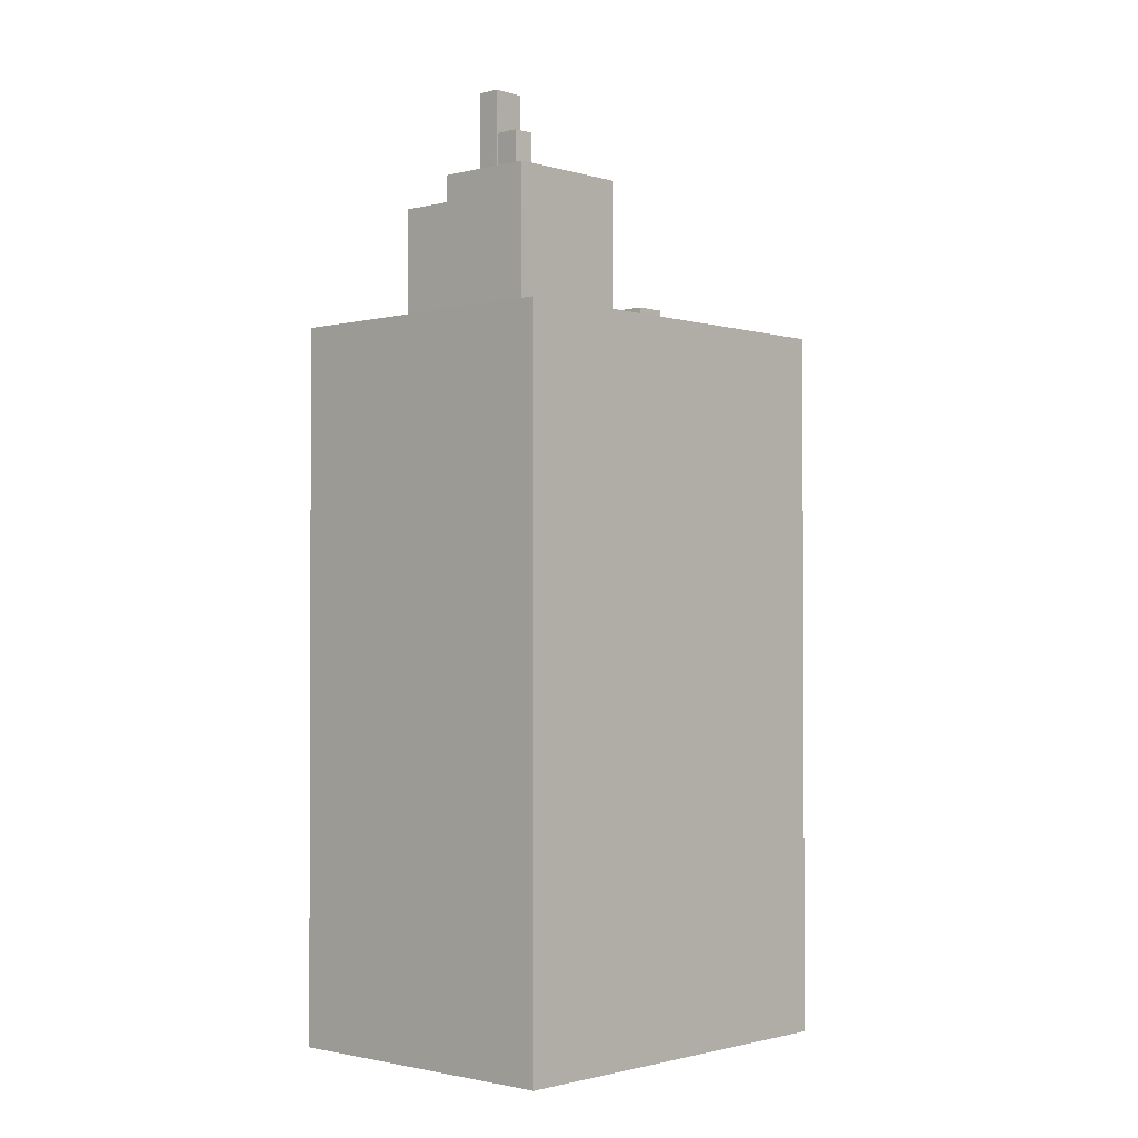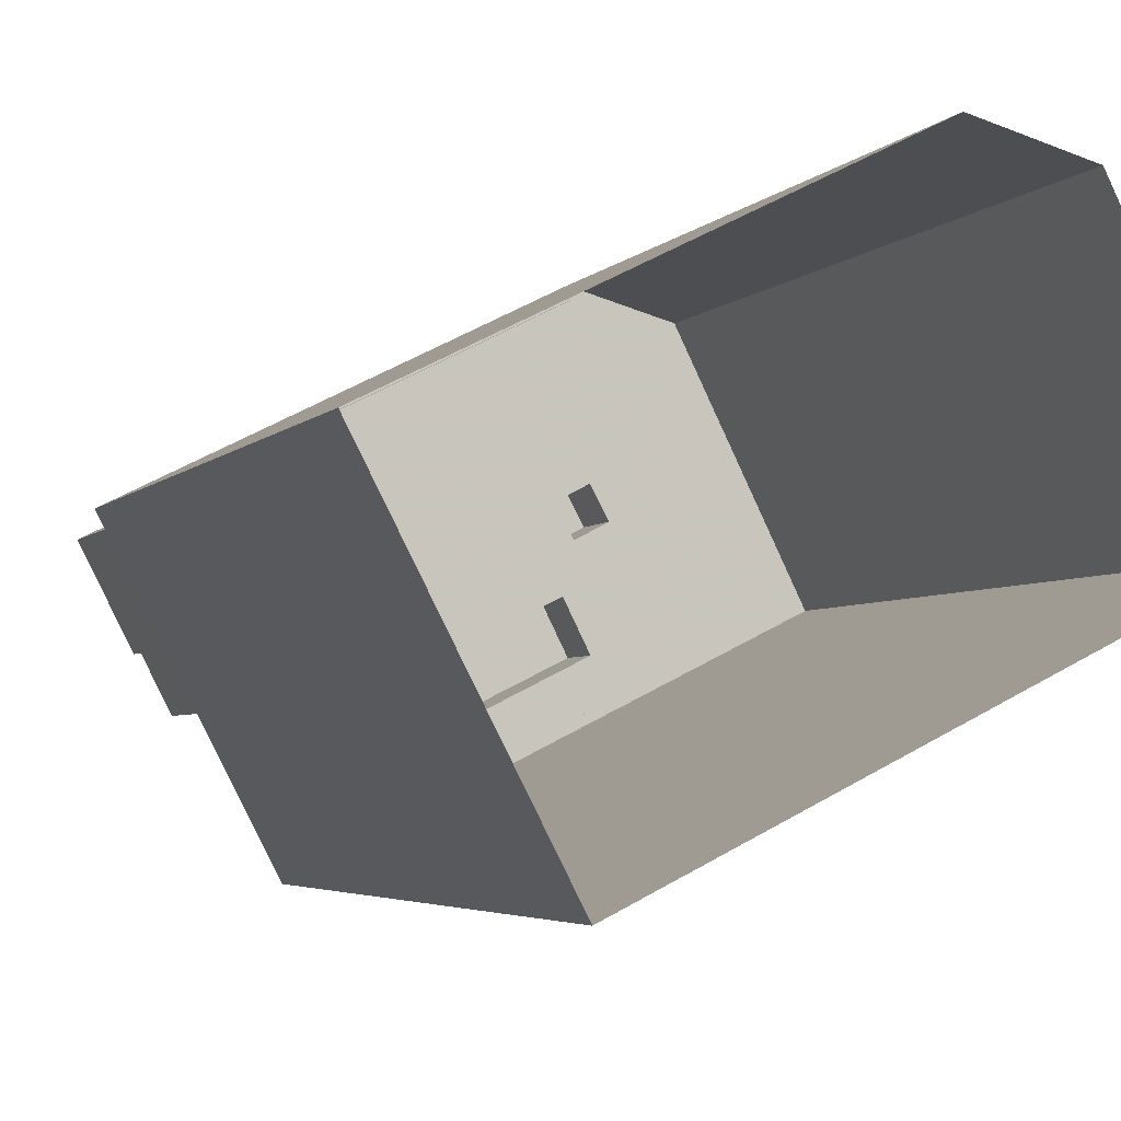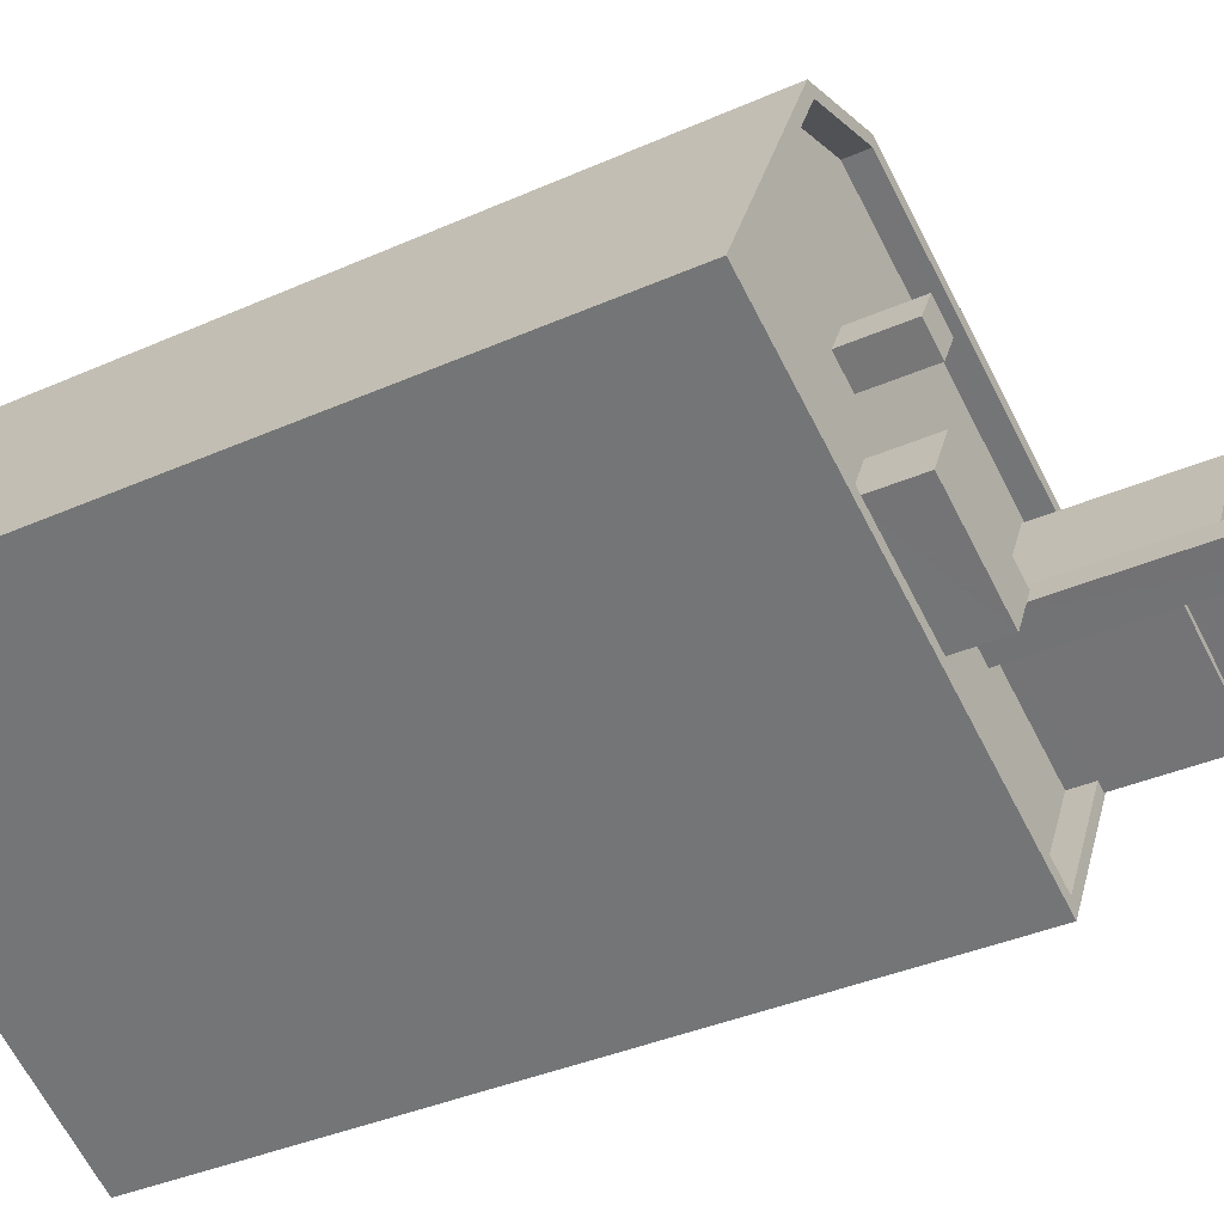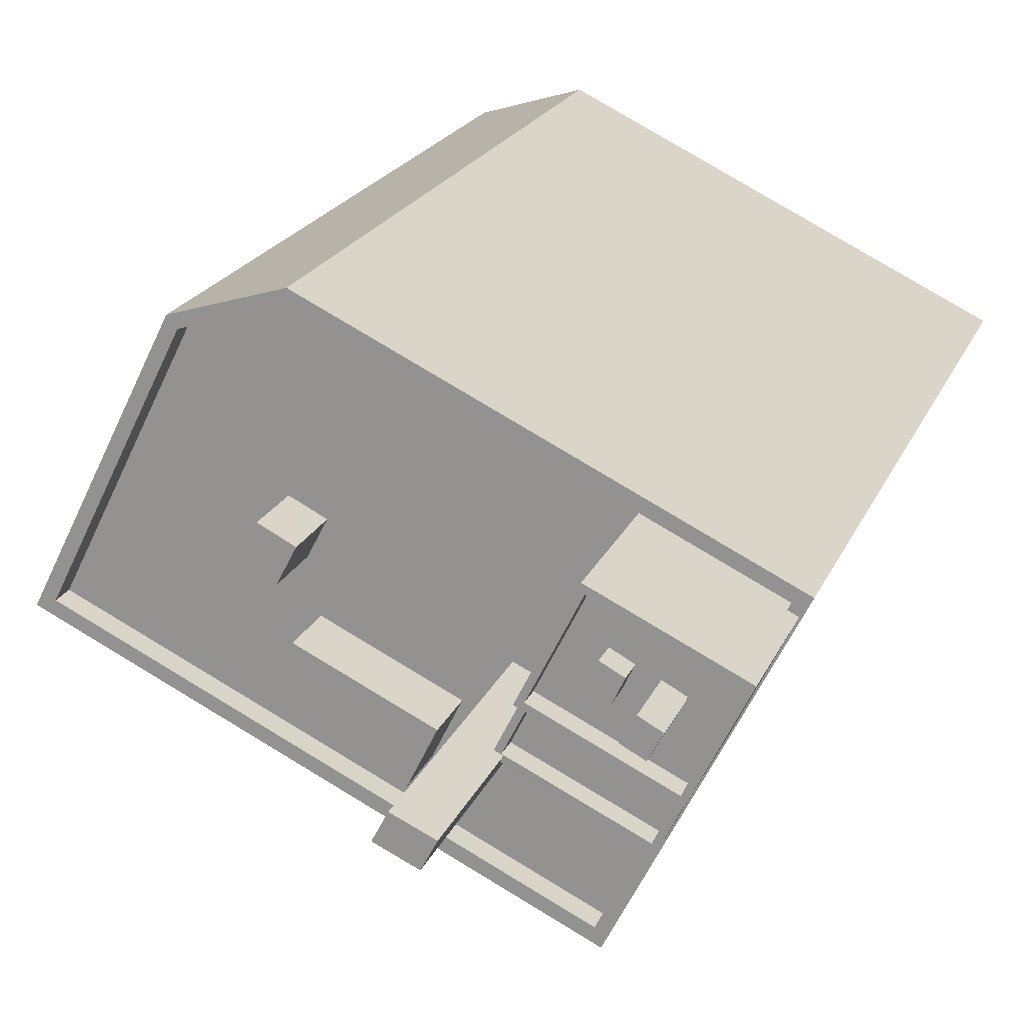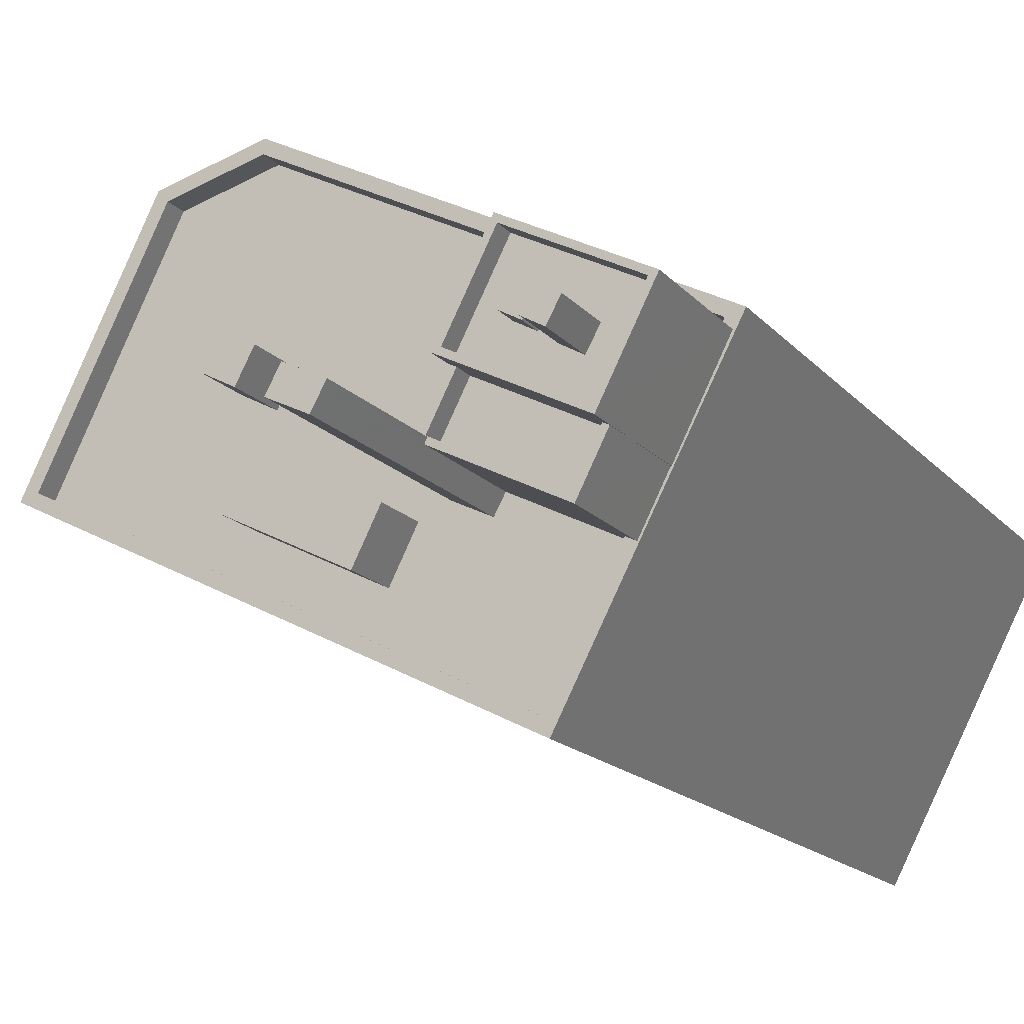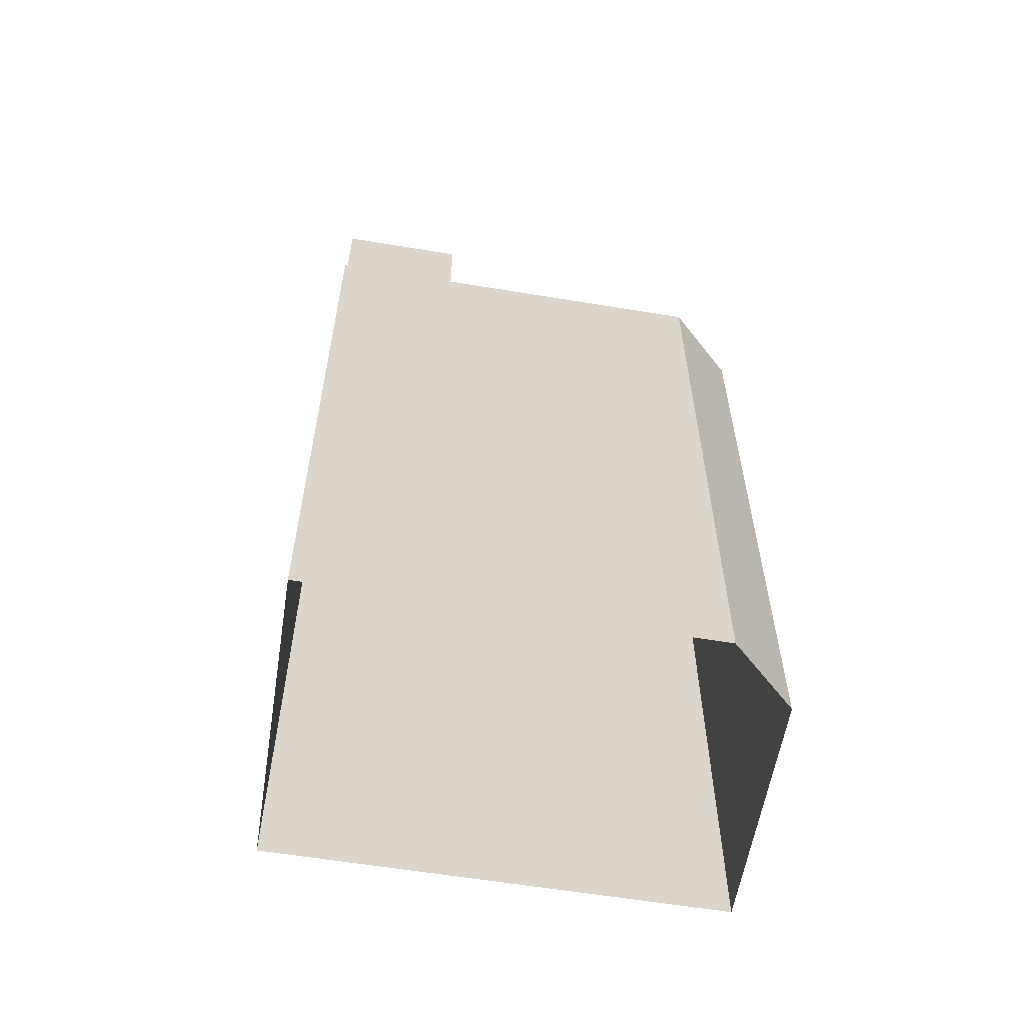
<metadata>
{"format":"obj","ext":"obj","renderer":"f3d","projection":"perspective","resolution":1024,"background":"white","views":[{"elev":-1.6,"azim":106.0,"up":"+Z"},{"elev":-3.6,"azim":161.8,"up":"+Y"},{"elev":-35.6,"azim":-59.3,"up":"+Y"},{"elev":18.9,"azim":17.1,"up":"+Y"},{"elev":-15.4,"azim":25.0,"up":"+Y"},{"elev":-60.2,"azim":144.0,"up":"+Z"}]}
</metadata>
<code>
v -5658 -3.576e+04 4.043
v -5654 -3.576e+04 4.043
v -5662 -3.577e+04 4.039
v -5637 -3.577e+04 4.037
v -5644 -3.578e+04 4.033
v -5657 -3.577e+04 34.93
v -5653 -3.577e+04 34.93
v -5655 -3.577e+04 34.93
v -5653 -3.577e+04 34.93
v -5651 -3.576e+04 34.93
v -5654 -3.577e+04 34.93
v -5644 -3.576e+04 34.93
v -5654 -3.577e+04 34.93
v -5649 -3.577e+04 34.93
v -5649 -3.577e+04 34.93
v -5650 -3.577e+04 34.93
v -5647 -3.577e+04 34.93
v -5654 -3.577e+04 34.93
v -5647 -3.577e+04 34.93
v -5657 -3.577e+04 34.93
v -5650 -3.578e+04 34.93
v -5646 -3.577e+04 34.93
v -5645 -3.577e+04 34.93
v -5643 -3.576e+04 34.93
v -5638 -3.577e+04 34.93
v -5645 -3.577e+04 34.93
v -5638 -3.577e+04 34.93
v -5662 -3.577e+04 34.93
v -5657 -3.576e+04 34.93
v -5654 -3.576e+04 34.93
v -5646 -3.577e+04 34.93
v -5646 -3.577e+04 34.93
v -5641 -3.577e+04 34.93
v -5644 -3.578e+04 34.92
v -5638 -3.577e+04 35.93
v -5638 -3.577e+04 35.93
v -5637 -3.577e+04 35.93
v -5640 -3.577e+04 35.93
v -5644 -3.578e+04 35.92
v -5662 -3.577e+04 35.93
v -5662 -3.577e+04 35.93
v -5638 -3.577e+04 35.93
v -5644 -3.578e+04 35.92
v -5641 -3.577e+04 35.93
v -5641 -3.577e+04 35.93
v -5640 -3.577e+04 35.93
v -5658 -3.576e+04 35.93
v -5657 -3.576e+04 35.93
v -5654 -3.576e+04 35.93
v -5654 -3.576e+04 35.93
v -5645 -3.577e+04 39.53
v -5646 -3.577e+04 39.53
v -5641 -3.577e+04 39.53
v -5640 -3.577e+04 39.53
v -5646 -3.577e+04 40.43
v -5646 -3.577e+04 40.43
v -5645 -3.577e+04 40.43
v -5645 -3.577e+04 40.43
v -5640 -3.577e+04 40.43
v -5641 -3.577e+04 40.43
v -5641 -3.577e+04 40.43
v -5646 -3.577e+04 40.43
v -5646 -3.577e+04 40.43
v -5640 -3.577e+04 40.43
v -5646 -3.577e+04 46.48
v -5646 -3.577e+04 46.48
v -5647 -3.577e+04 46.48
v -5647 -3.577e+04 46.48
v -5655 -3.577e+04 37.61
v -5654 -3.577e+04 37.6
v -5653 -3.577e+04 37.61
v -5654 -3.577e+04 37.61
v -5650 -3.577e+04 37.38
v -5653 -3.577e+04 37.38
v -5654 -3.577e+04 37.38
v -5649 -3.577e+04 37.38
v -5643 -3.577e+04 40.66
v -5645 -3.577e+04 40.66
v -5643 -3.577e+04 40.66
v -5643 -3.577e+04 40.66
v -5642 -3.577e+04 40.66
v -5642 -3.577e+04 40.66
v -5642 -3.577e+04 40.66
v -5640 -3.577e+04 40.66
v -5641 -3.577e+04 40.66
v -5642 -3.577e+04 40.66
v -5642 -3.577e+04 40.66
v -5641 -3.577e+04 40.66
v -5640 -3.577e+04 40.66
v -5638 -3.577e+04 40.66
v -5640 -3.577e+04 40.66
v -5641 -3.577e+04 40.66
v -5638 -3.577e+04 41.56
v -5640 -3.577e+04 41.56
v -5638 -3.577e+04 41.56
v -5643 -3.576e+04 41.56
v -5645 -3.577e+04 41.56
v -5645 -3.577e+04 41.56
v -5643 -3.577e+04 41.56
v -5640 -3.577e+04 41.56
v -5643 -3.577e+04 41.74
v -5642 -3.577e+04 41.74
v -5642 -3.577e+04 41.74
v -5642 -3.577e+04 41.74
v -5641 -3.577e+04 43.36
v -5640 -3.577e+04 43.36
v -5641 -3.577e+04 43.36
v -5641 -3.577e+04 43.36
f 1 2 3
f 2 4 5
f 3 2 5
f 6 7 8
f 9 10 11
f 12 10 9
f 7 6 13
f 14 15 16
f 12 9 17
f 8 7 18
f 9 18 7
f 17 15 19
f 19 15 14
f 17 7 15
f 9 7 17
f 20 21 13
f 6 20 13
f 21 14 16
f 13 21 16
f 17 22 23
f 17 23 12
f 24 25 12
f 23 22 26
f 24 27 25
f 23 24 12
f 6 28 20
f 29 28 8
f 11 10 30
f 11 30 29
f 11 29 8
f 6 8 28
f 31 19 14
f 32 31 33
f 21 34 14
f 34 33 31
f 14 34 31
f 35 36 37
f 38 39 37
f 40 41 39
f 35 42 36
f 43 40 39
f 44 45 43
f 46 44 38
f 36 38 37
f 38 44 39
f 44 43 39
f 40 47 41
f 40 48 47
f 49 35 50
f 48 49 50
f 48 50 47
f 35 37 50
f 51 52 53
f 54 51 53
f 55 56 57
f 57 56 58
f 59 60 61
f 62 63 60
f 55 62 56
f 60 63 61
f 64 60 59
f 56 62 60
f 65 66 67
f 68 65 67
f 69 70 71
f 72 69 71
f 73 74 75
f 73 76 74
f 77 78 79
f 77 80 78
f 81 80 82
f 80 77 82
f 83 84 81
f 85 86 87
f 87 86 79
f 81 82 83
f 85 88 86
f 84 83 88
f 79 86 77
f 88 83 86
f 84 88 89
f 89 90 84
f 90 89 91
f 87 92 85
f 91 92 87
f 89 92 91
f 93 94 95
f 96 97 98
f 99 96 98
f 98 97 94
f 100 94 93
f 98 94 100
f 93 95 96
f 99 93 96
f 101 102 103
f 101 104 102
f 105 106 107
f 108 105 107
f 33 34 43
f 45 33 43
f 42 35 25
f 27 42 25
f 28 40 20
f 20 40 21
f 21 43 34
f 21 40 43
f 40 28 29
f 48 40 29
f 49 29 30
f 49 48 29
f 25 35 12
f 10 12 49
f 10 49 30
f 12 35 49
f 39 3 5
f 39 41 3
f 41 1 3
f 41 47 1
f 47 2 1
f 47 50 2
f 2 37 4
f 2 50 37
f 4 37 39
f 5 4 39
f 32 45 63
f 63 45 61
f 32 33 45
f 61 45 44
f 60 54 53
f 60 64 54
f 52 60 53
f 52 56 60
f 51 56 52
f 51 58 56
f 55 57 26
f 22 55 26
f 46 59 61
f 44 46 61
f 66 55 67
f 67 55 17
f 66 62 55
f 17 55 22
f 62 66 63
f 32 63 31
f 31 63 65
f 63 66 65
f 19 31 65
f 68 19 65
f 17 19 68
f 67 17 68
f 11 71 9
f 11 72 71
f 9 70 18
f 9 71 70
f 70 69 8
f 18 70 8
f 69 72 11
f 8 69 11
f 75 74 7
f 13 75 7
f 7 76 15
f 7 74 76
f 15 73 16
f 15 76 73
f 73 75 13
f 16 73 13
f 46 38 59
f 26 57 23
f 38 94 59
f 23 57 97
f 58 94 97
f 51 54 64
f 51 64 58
f 57 58 97
f 59 94 64
f 64 94 58
f 100 90 91
f 100 93 90
f 78 98 79
f 79 98 87
f 87 100 91
f 87 98 100
f 98 78 80
f 99 98 80
f 90 93 84
f 81 84 99
f 81 99 80
f 84 93 99
f 97 96 24
f 23 97 24
f 27 24 42
f 36 42 95
f 95 42 96
f 42 24 96
f 94 36 95
f 94 38 36
f 82 102 83
f 82 103 102
f 83 104 86
f 83 102 104
f 104 101 77
f 86 104 77
f 101 103 82
f 77 101 82
f 88 107 106
f 89 88 106
f 105 89 106
f 105 92 89
f 85 92 105
f 108 85 105
f 88 85 108
f 107 88 108

</code>
